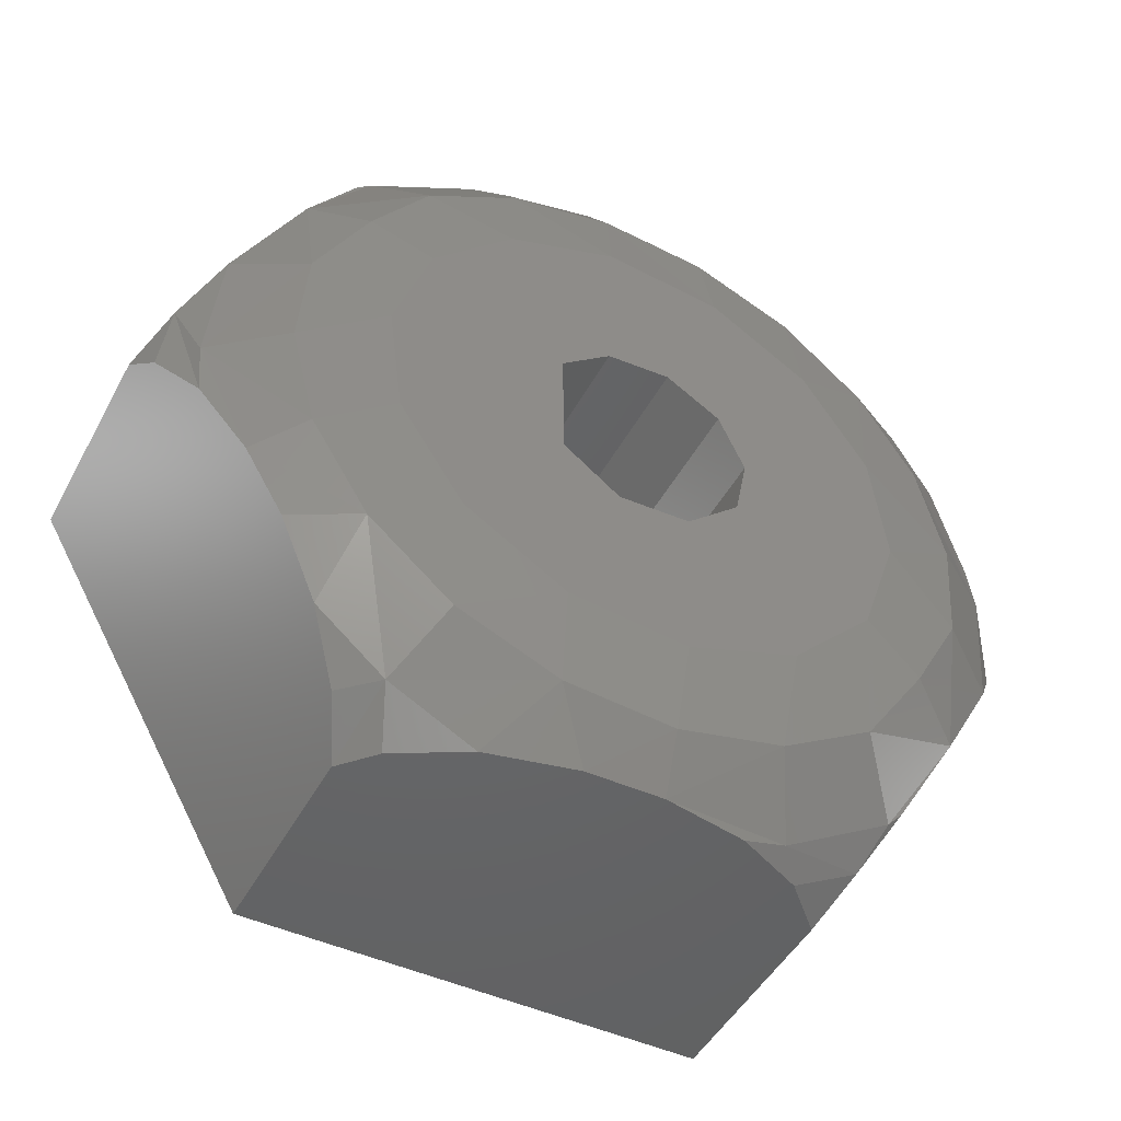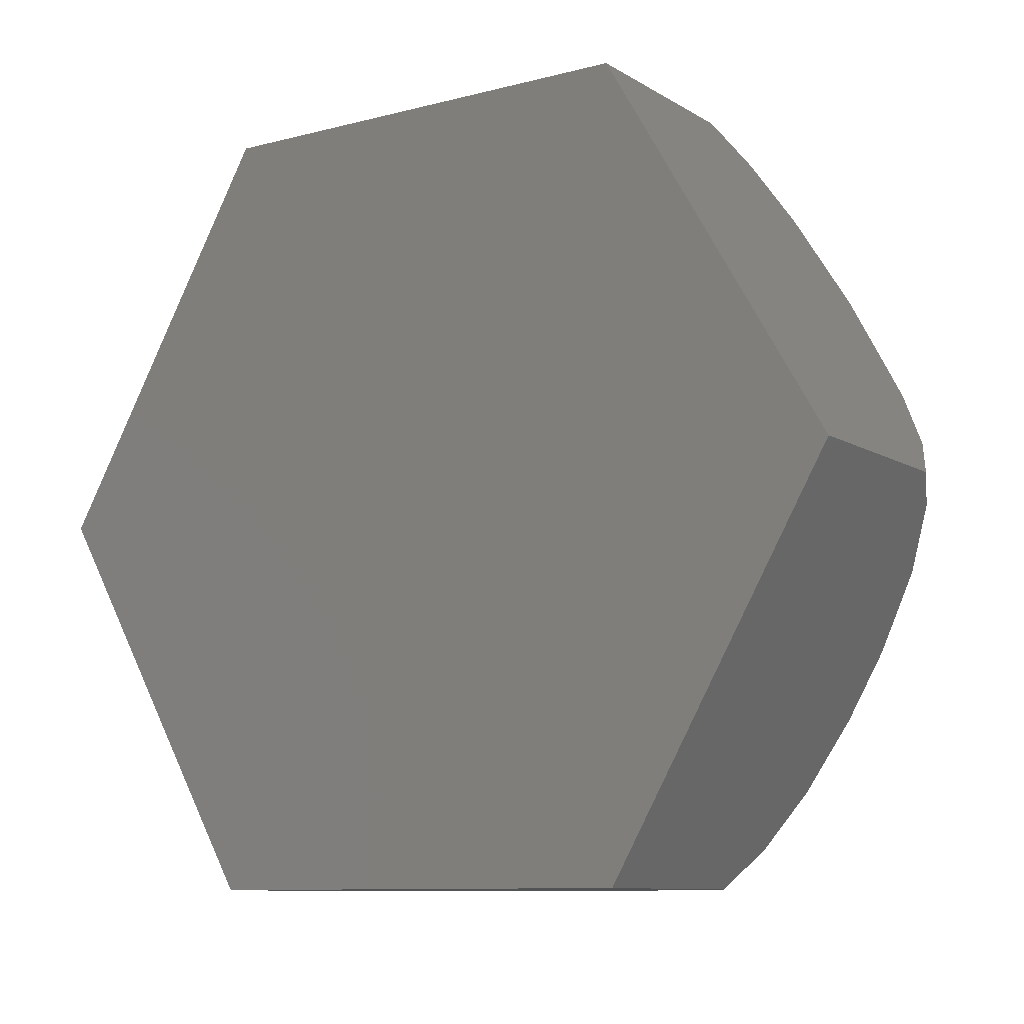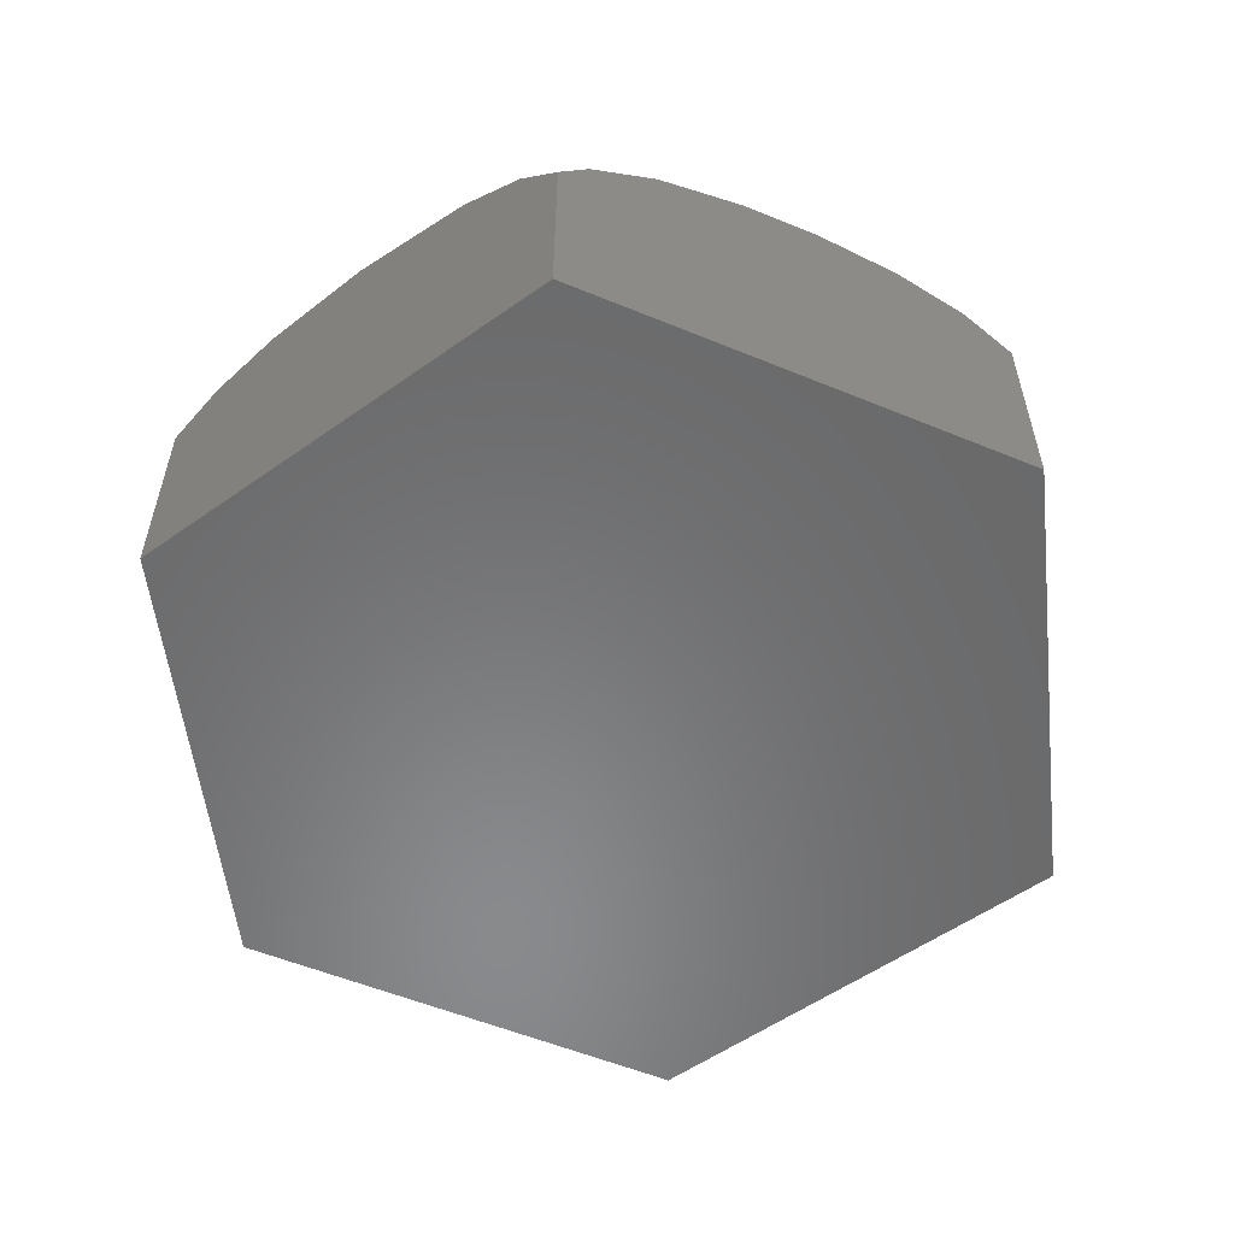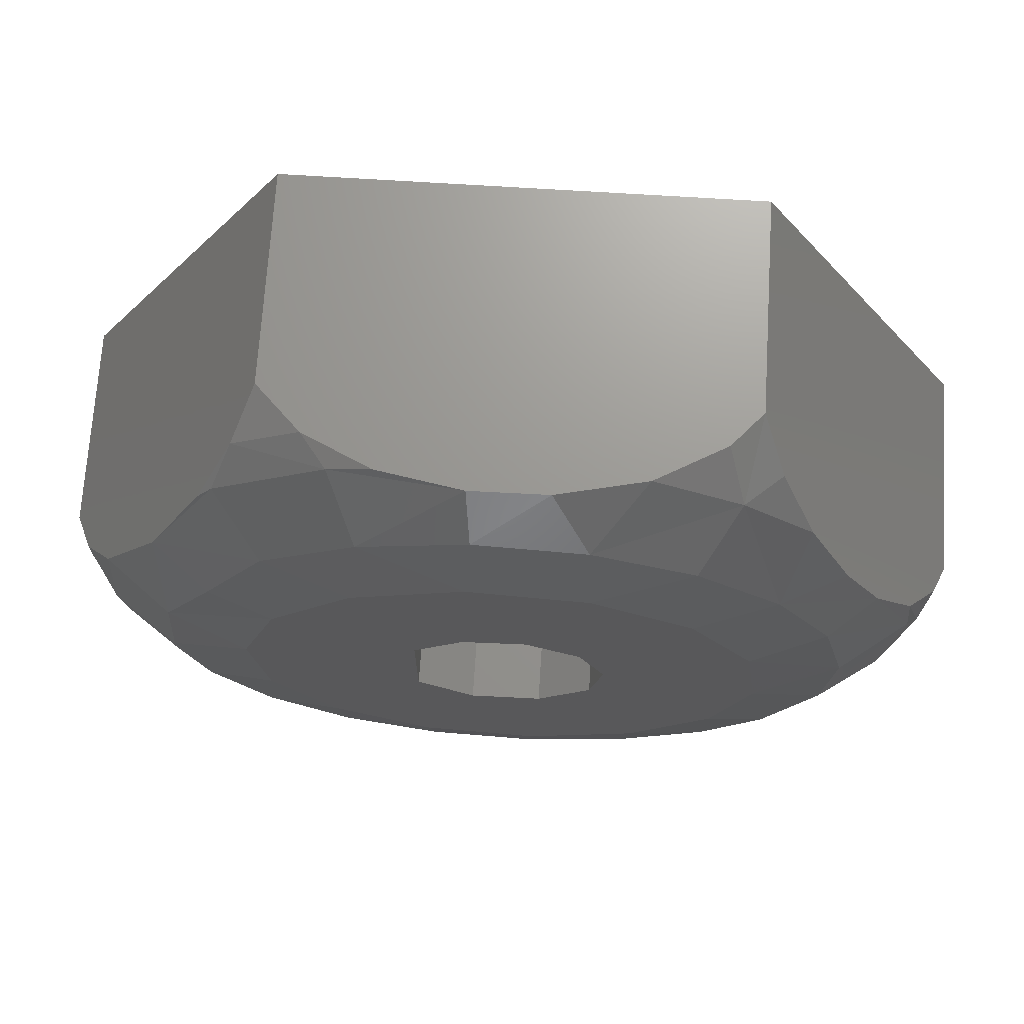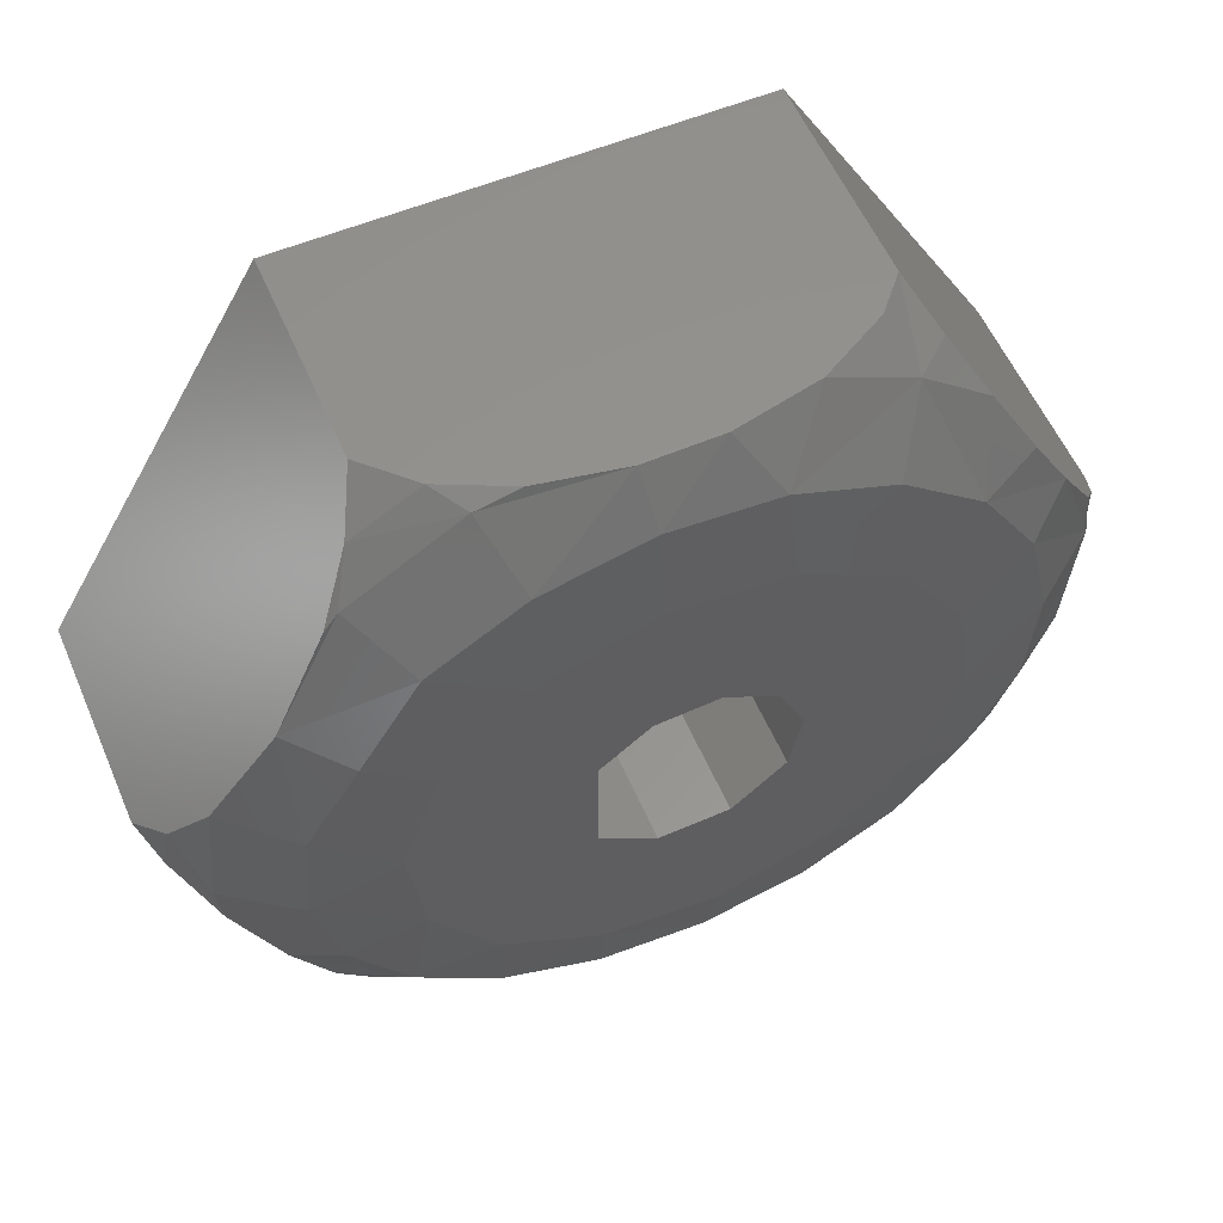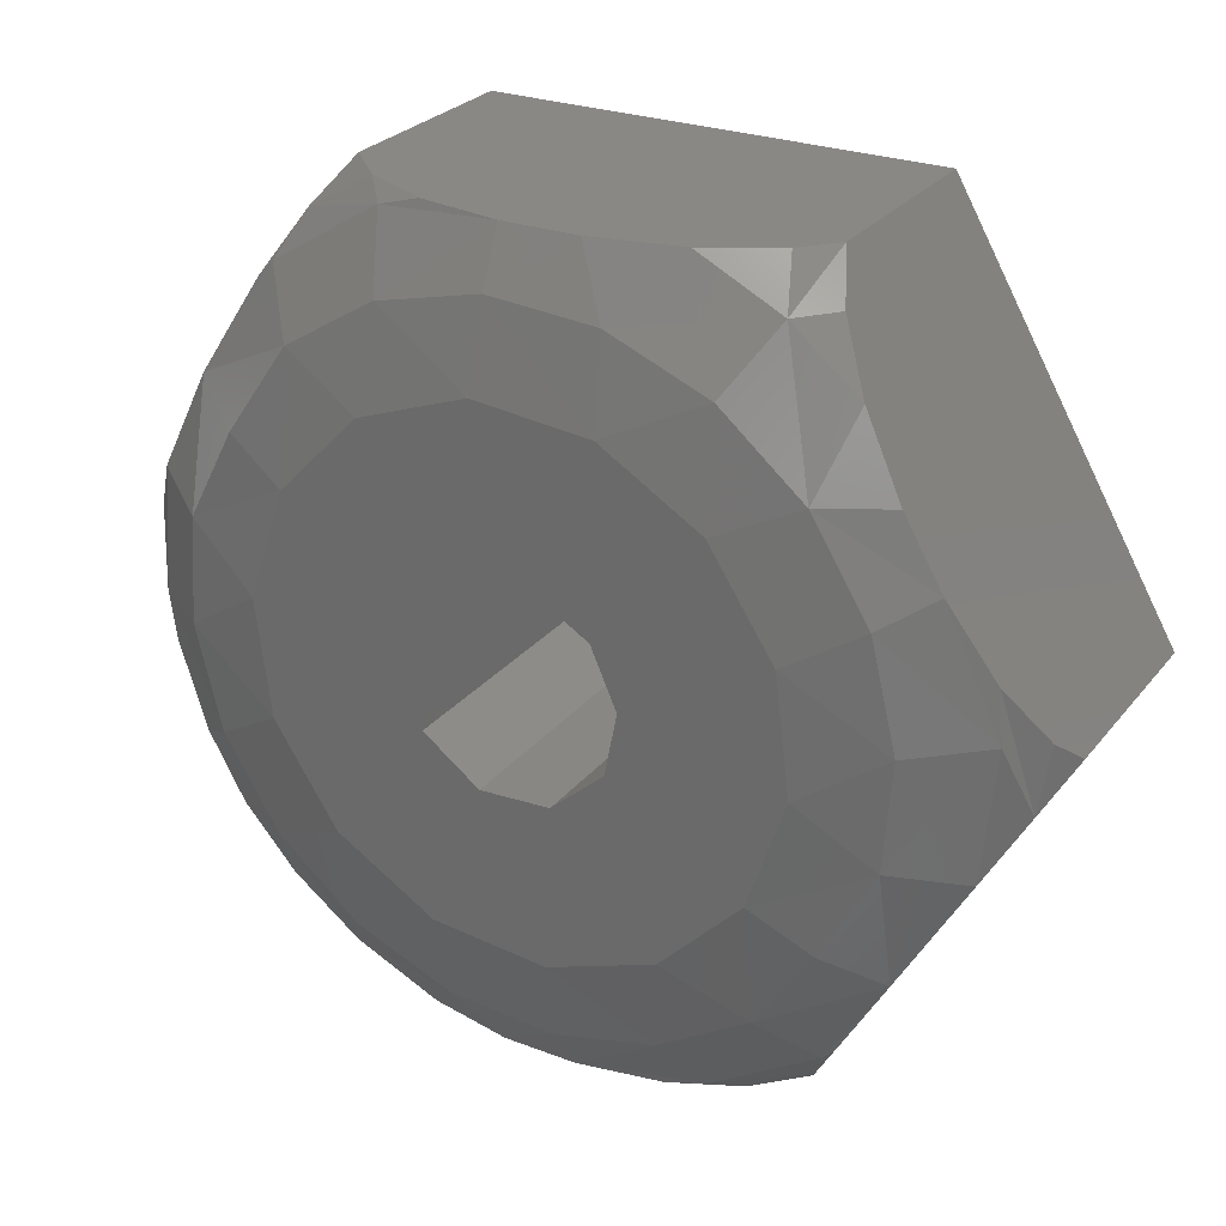
<metadata>
{"format":"stl","ext":"stl","renderer":"f3d","projection":"perspective","resolution":1024,"background":"white","views":[{"elev":-47.3,"azim":-27.3,"up":"+Y"},{"elev":-9.8,"azim":-146.1,"up":"+Y"},{"elev":-55.8,"azim":96.6,"up":"+Z"},{"elev":70.1,"azim":3.6,"up":"+Y"},{"elev":56.9,"azim":-23.3,"up":"+Y"},{"elev":27.0,"azim":29.9,"up":"+Y"}]}
</metadata>
<code>
# stl→obj: 106 verts, 208 faces
v -0.9425 7.441 10
v 0.7051 2.916 10
v 2.379 7.113 10
v 4.078 -6.295 10
v 6.405 -3.902 10
v 0.9425 -7.441 10
v 1.128 -2.78 10
v -2.379 -7.113 10
v -0.886 -2.866 10
v -5.23 -5.376 10
v -7.044 -2.575 10
v -1.096 2.793 10
v -4.078 6.295 10
v -6.405 3.902 10
v -2.5 1.658 10
v -7.464 0.7368 10
v -2.5 -1.658 10
v 5.23 5.376 10
v 7.044 2.575 10
v 7.464 -0.7368 10
v 2.251 1.983 10
v 2.981 0.3329 10
v 2.633 -1.438 10
v -2.5 1.658 2
v -2.5 -1.658 2
v 2.251 1.983 2
v 2.981 0.3329 2
v 2.633 -1.438 2
v -0.886 -2.866 2
v 1.128 -2.78 2
v -1.096 2.793 2
v 0.7051 2.916 2
v 5.239 -11.26 7.259
v -6.5 -11.26 6
v 6.5 -11.26 6
v -6.5 -11.26 -8.213e-15
v 6.5 -11.26 -1.61e-15
v -5.645 -11.26 6.952
v 3.323 -11.26 8.151
v -3.706 -11.26 8.024
v 0.9431 -11.26 8.578
v -1.225 -11.26 8.554
v 7.131 10.17 7.259
v 13 7.765e-15 6
v 6.5 11.26 6
v 13 9.909e-15 5.715e-15
v 6.5 11.26 6.436e-15
v 12.57 0.7408 6.952
v 8.089 8.507 8.151
v 11.6 2.42 8.024
v 9.278 6.446 8.578
v 10.36 4.568 8.554
v 9.617 -5.859 8.609
v 8.089 -8.507 8.151
v 11.41 -2.752 8.151
v 7.131 -10.17 7.259
v 12.37 -1.092 7.259
v -5.239 11.26 7.259
v -6.5 11.26 6
v -6.5 11.26 -1.665e-16
v 5.645 11.26 6.952
v -3.323 11.26 8.151
v 3.706 11.26 8.024
v -0.9431 11.26 8.578
v 1.225 11.26 8.554
v -9.617 5.859 8.609
v -8.089 8.507 8.151
v -11.41 2.752 8.151
v -7.131 10.17 7.259
v -12.37 1.092 7.259
v -13 1.254e-14 6
v -13 8.911e-15 -7.491e-15
v -7.131 -10.17 7.259
v -12.57 -0.7408 6.952
v -8.089 -8.507 8.151
v -11.6 -2.42 8.024
v -9.278 -6.446 8.578
v -10.36 -4.568 8.554
v 6.418 -7.476 9.499
v 8.117 -4.946 9.641
v -9.587 2.275 9.499
v -8.117 4.946 9.641
v -11.76 -0.9561 8.084
v -9.821 -0.7984 9.499
v -7.476 -6.418 9.499
v -9.093 -3.794 9.499
v -5.127 -8.414 9.499
v -2.275 -9.587 9.499
v -6.139 -10.08 8.084
v 0.7984 -9.821 9.499
v 4.543 -10.89 8.084
v 3.794 -9.093 9.499
v 7.686 -8.952 8.084
v -6.418 7.476 9.499
v 9.587 -2.275 9.499
v 11.76 0.9561 8.084
v 9.821 0.7984 9.499
v 7.476 6.418 9.499
v 9.093 3.794 9.499
v 5.127 8.414 9.499
v 2.275 9.587 9.499
v 6.139 10.08 8.084
v -0.7984 9.821 9.499
v -4.543 10.89 8.084
v -3.794 9.093 9.499
v -7.686 8.952 8.084
f 1 2 3
f 4 5 6
f 6 5 7
f 6 7 8
f 8 7 9
f 8 9 10
f 10 9 11
f 2 1 12
f 12 1 13
f 12 13 14
f 12 14 15
f 15 14 16
f 15 16 17
f 17 16 11
f 17 11 9
f 18 3 19
f 19 3 2
f 19 2 20
f 20 2 21
f 20 21 22
f 7 5 23
f 23 5 20
f 23 20 22
f 15 17 24
f 24 17 25
f 26 24 27
f 27 24 25
f 27 25 28
f 28 25 29
f 28 29 30
f 31 24 32
f 32 24 26
f 21 27 22
f 22 27 28
f 22 28 23
f 27 21 26
f 26 21 2
f 26 2 32
f 32 2 12
f 32 12 31
f 31 12 15
f 31 15 24
f 9 25 17
f 25 9 29
f 29 9 7
f 29 7 30
f 30 7 23
f 30 23 28
f 33 34 35
f 35 34 36
f 35 36 37
f 34 33 38
f 38 33 39
f 38 39 40
f 40 39 41
f 40 41 42
f 43 44 45
f 45 44 46
f 45 46 47
f 44 43 48
f 48 43 49
f 48 49 50
f 50 49 51
f 50 51 52
f 53 54 55
f 55 54 56
f 55 56 57
f 57 56 35
f 57 35 44
f 44 35 37
f 44 37 46
f 58 45 59
f 59 45 47
f 59 47 60
f 45 58 61
f 61 58 62
f 61 62 63
f 63 62 64
f 63 64 65
f 66 67 68
f 68 67 69
f 68 69 70
f 70 69 59
f 70 59 71
f 71 59 60
f 71 60 72
f 73 71 34
f 34 71 72
f 34 72 36
f 71 73 74
f 74 73 75
f 74 75 76
f 76 75 77
f 76 77 78
f 5 79 80
f 5 4 79
f 14 81 16
f 14 82 81
f 83 84 81
f 84 11 16
f 84 16 81
f 78 85 86
f 75 85 77
f 85 10 11
f 86 85 11
f 86 11 84
f 87 8 10
f 87 10 85
f 88 89 40
f 90 6 8
f 88 90 8
f 88 8 87
f 33 91 39
f 92 4 6
f 92 6 90
f 93 56 54
f 79 4 92
f 71 74 70
f 78 77 85
f 89 88 87
f 91 41 39
f 74 76 70
f 70 76 83
f 70 83 68
f 68 83 81
f 68 81 66
f 66 81 82
f 76 78 83
f 83 78 86
f 83 86 84
f 87 85 89
f 89 85 75
f 89 75 73
f 73 34 89
f 89 34 38
f 89 38 40
f 79 92 93
f 93 92 91
f 93 91 56
f 56 91 33
f 56 33 35
f 80 79 53
f 53 79 93
f 53 93 54
f 91 92 41
f 41 92 90
f 41 90 42
f 42 90 88
f 42 88 40
f 14 94 82
f 14 13 94
f 5 95 20
f 5 80 95
f 96 97 95
f 97 19 20
f 97 20 95
f 52 98 99
f 49 98 51
f 98 18 19
f 99 98 19
f 99 19 97
f 100 3 18
f 100 18 98
f 101 102 63
f 103 1 3
f 101 103 3
f 101 3 100
f 58 104 62
f 105 13 1
f 105 1 103
f 106 69 67
f 94 13 105
f 44 48 57
f 52 51 98
f 102 101 100
f 104 64 62
f 48 50 57
f 57 50 96
f 57 96 55
f 55 96 95
f 55 95 53
f 53 95 80
f 50 52 96
f 96 52 99
f 96 99 97
f 100 98 102
f 102 98 49
f 102 49 43
f 43 45 102
f 102 45 61
f 102 61 63
f 94 105 106
f 106 105 104
f 106 104 69
f 69 104 58
f 69 58 59
f 82 94 66
f 66 94 106
f 66 106 67
f 104 105 64
f 64 105 103
f 64 103 65
f 65 103 101
f 65 101 63
f 47 46 60
f 60 46 72
f 46 37 72
f 72 37 36

</code>
